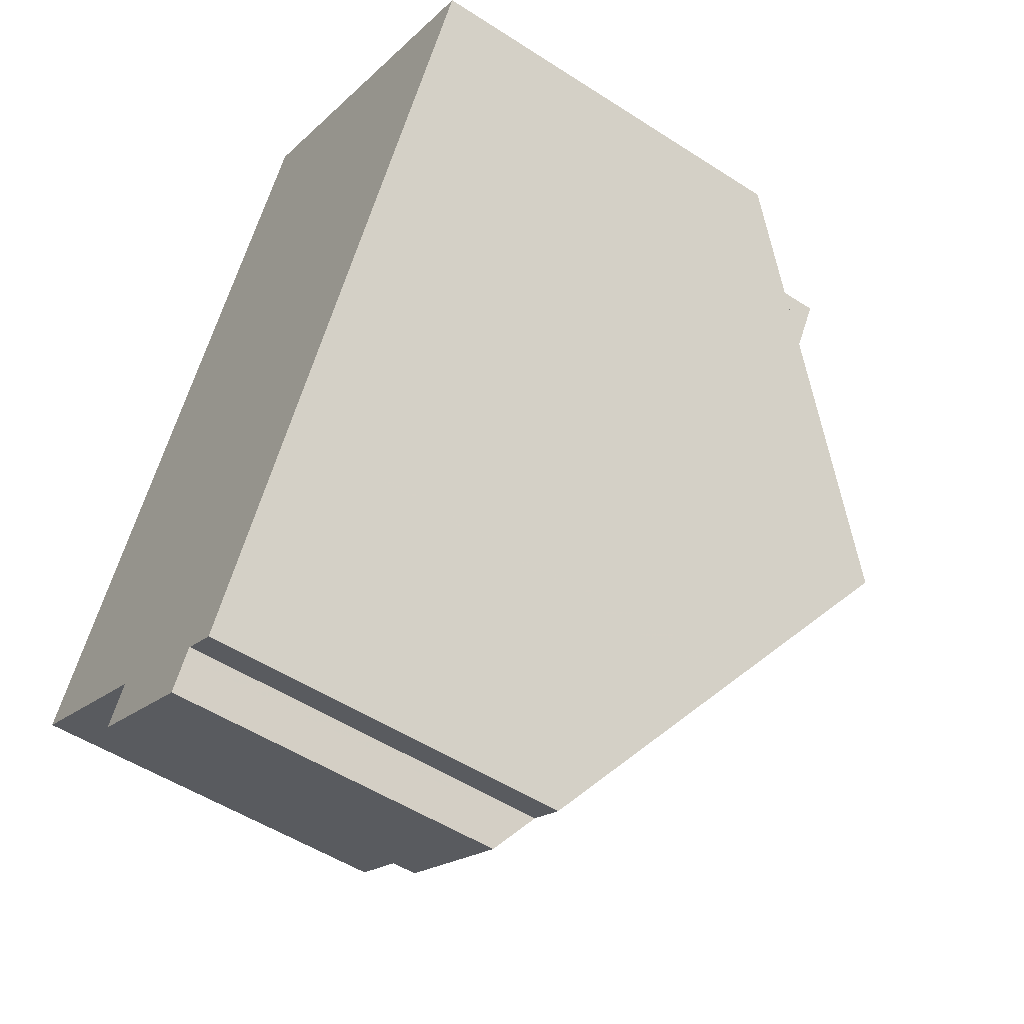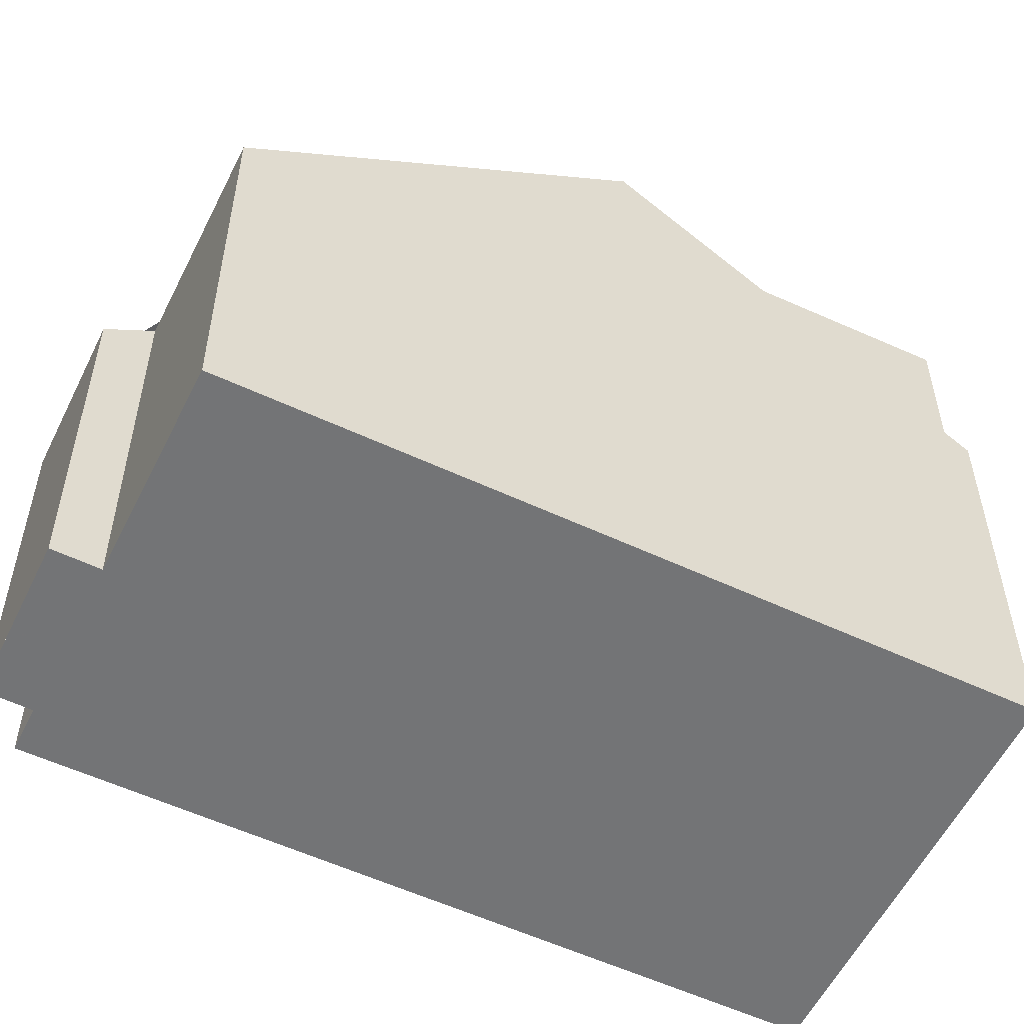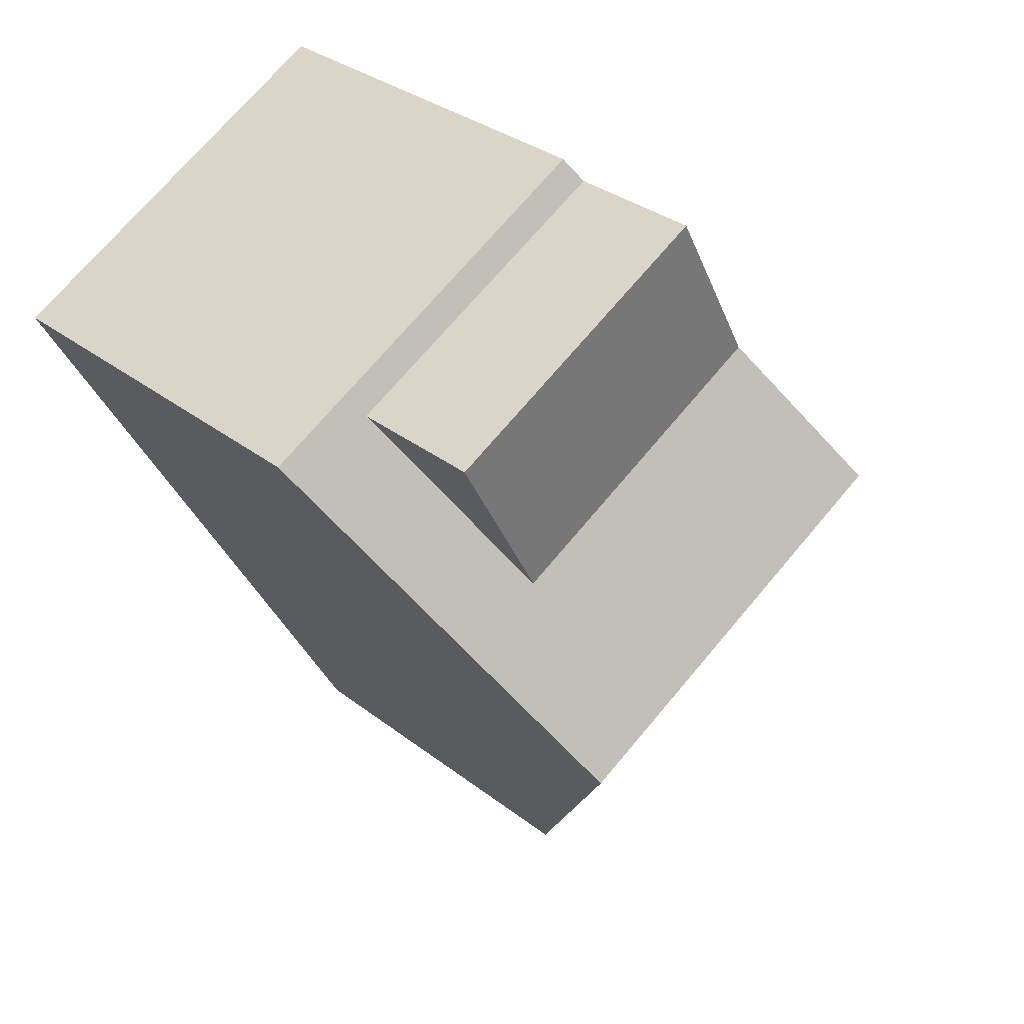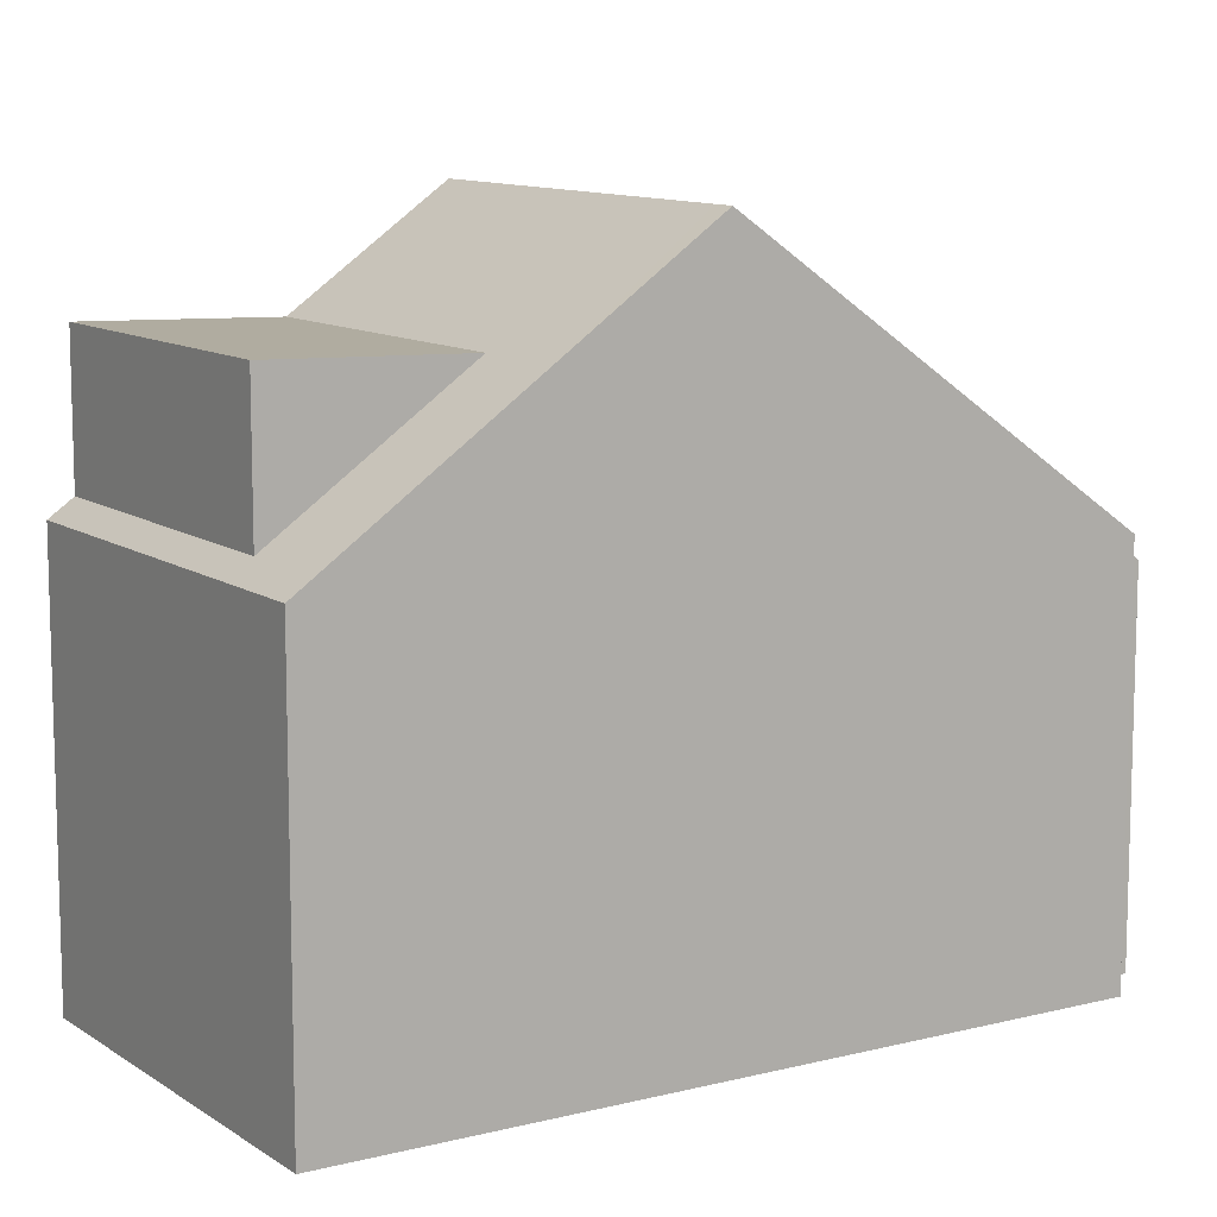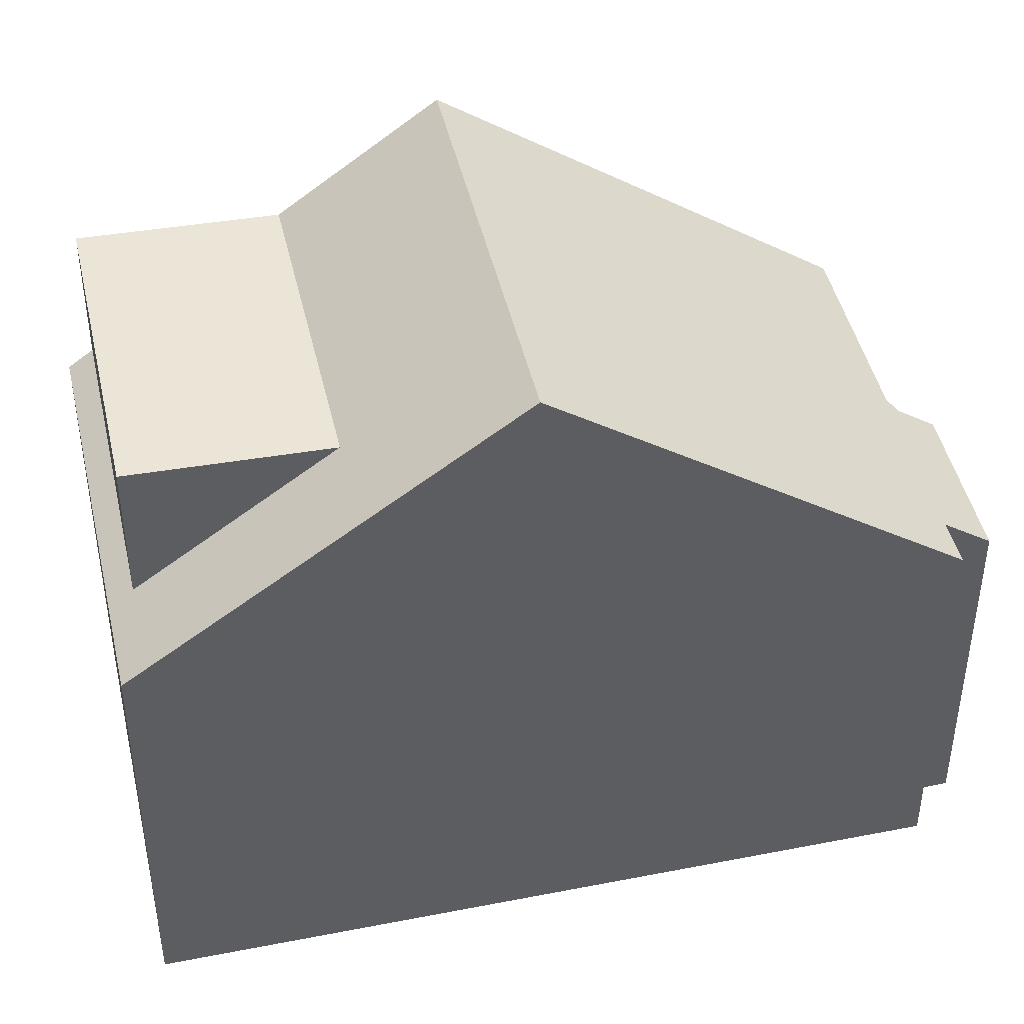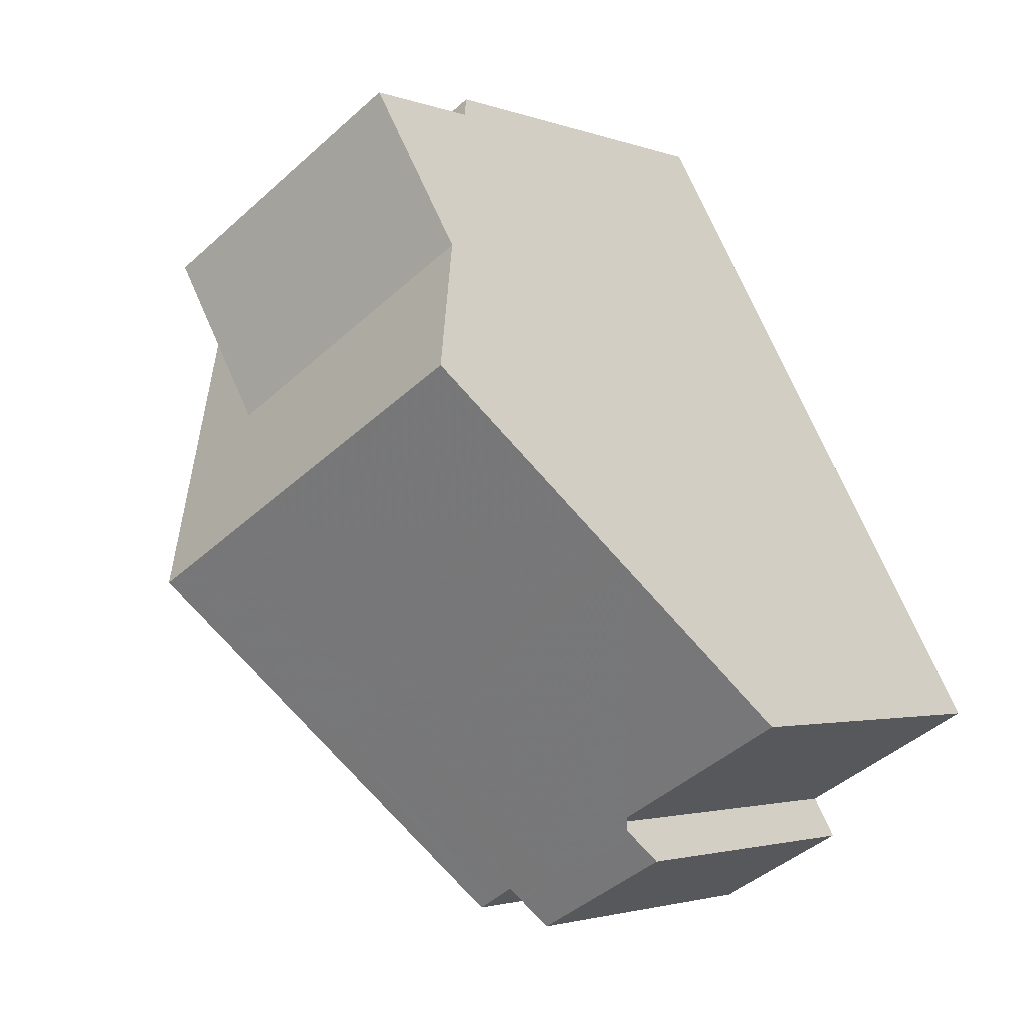
<metadata>
{"format":"obj","ext":"obj","renderer":"f3d","projection":"perspective","resolution":1024,"background":"white","views":[{"elev":-52.1,"azim":-124.9,"up":"+Y"},{"elev":-56.2,"azim":93.0,"up":"+Z"},{"elev":32.3,"azim":-42.8,"up":"+Y"},{"elev":10.8,"azim":-93.4,"up":"+Z"},{"elev":45.3,"azim":-73.8,"up":"+Z"},{"elev":-2.4,"azim":38.1,"up":"+Y"}]}
</metadata>
<code>
v -1602 -2163 5.326
v -1605 -2164 5.316
v -1604 -2165 4.863
v -1606 -2166 4.868
v -1607 -2166 5.32
v -1607 -2166 5.311
v -1612 -2157 5.59
v -1607 -2154 5.596
v -1605 -2158 9.098
v -1610 -2161 9.096
v -1604 -2160 7.493
v -1609 -2163 7.497
v -1610 -2161 9.096
v -1605 -2158 9.098
v -1607 -2154 5.827
v -1606 -2156 7.633
v -1610 -2159 7.636
v -1611 -2159 7.637
v -1606 -2156 7.633
v -1607 -2154 7.716
v -1611 -2156 5.815
v -1607 -2154 7.716
v -1611 -2156 7.719
v -1612 -2157 5.812
v -1607 -2154 5.827
v -1605 -2158 9.098
v -1605 -2158 9.098
v -1607 -2154 5.827
v -1604 -2160 7.493
v -1602 -2163 5.326
v -1606 -2156 7.633
v -1606 -2156 7.633
v -1607 -2154 7.716
v -1607 -2154 7.716
v -1607 -2154 5.827
v -1607 -2154 5.596
v -1610 -2161 9.096
v -1610 -2161 9.096
v -1608 -2163 7.497
v -1607 -2166 5.316
v -1611 -2159 7.637
v -1612 -2157 5.813
v -1612 -2157 5.591
v -1607 -2166 5.216
v -1605 -2165 5.223
v -1604 -2161 7.27
v -1604 -2161 7.27
v -1609 -2163 7.282
v -1608 -2163 7.282
v -1611 -2156 5.815
v -1611 -2156 7.719
v -1609 -2160 9.097
v -1608 -2162 7.496
v -1606 -2165 5.218
v -1606 -2166 4.866
v -1610 -2159 7.636
v -1609 -2160 9.097
v -1611 -2156 7.719
v -1610 -2159 7.636
v -1611 -2156 5.815
v -1611 -2156 5.592
v -1607 -2163 7.28
v -1603 -2161 7.008
v -1603 -2161 7.008
v -1608 -2164 6.988
v -1608 -2164 6.989
v -1607 -2163 6.993
v -1607 -2166 5.166
v -1606 -2165 5.165
v -1605 -2165 5.162
v -1602 -2163 5.326
v -1602 -2163 5.326
v -1602 -2163 0
v -1602 -2163 0
v -1605 -2165 5.223
v -1605 -2164 5.316
v -1605 -2164 0
v -1605 -2165 8.882e-16
v -1606 -2166 4.866
v -1604 -2165 4.863
v -1604 -2165 0
v -1606 -2166 0
v -1607 -2166 5.166
v -1606 -2166 4.868
v -1606 -2166 0
v -1607 -2166 0
v -1607 -2166 5.316
v -1607 -2166 5.32
v -1607 -2166 0
v -1607 -2166 0
v -1608 -2164 6.988
v -1607 -2166 5.311
v -1607 -2166 0
v -1608 -2164 -8.882e-16
v -1612 -2157 5.591
v -1612 -2157 5.59
v -1612 -2157 0
v -1612 -2157 -8.882e-16
v -1607 -2154 5.827
v -1607 -2154 5.596
v -1607 -2154 0
v -1607 -2154 0
v -1604 -2160 7.493
v -1605 -2158 9.098
v -1605 -2158 1.776e-15
v -1604 -2160 0
v -1604 -2161 7.27
v -1604 -2160 7.493
v -1604 -2160 0
v -1604 -2161 8.882e-16
v -1610 -2161 9.096
v -1609 -2163 7.497
v -1609 -2163 0
v -1610 -2161 0
v -1611 -2159 7.637
v -1610 -2161 9.096
v -1610 -2161 0
v -1611 -2159 -8.882e-16
v -1612 -2157 5.812
v -1611 -2159 7.637
v -1611 -2159 -8.882e-16
v -1612 -2157 0
v -1605 -2158 9.098
v -1606 -2156 7.633
v -1606 -2156 0
v -1605 -2158 1.776e-15
v -1606 -2156 7.633
v -1607 -2154 7.716
v -1607 -2154 -8.882e-16
v -1606 -2156 0
v -1612 -2157 5.59
v -1612 -2157 5.812
v -1612 -2157 0
v -1612 -2157 0
v -1605 -2164 5.316
v -1602 -2163 5.326
v -1602 -2163 0
v -1605 -2164 0
v -1607 -2154 5.596
v -1607 -2154 5.596
v -1607 -2154 0
v -1607 -2154 0
v -1607 -2166 5.311
v -1607 -2166 5.316
v -1607 -2166 0
v -1607 -2166 0
v -1611 -2156 5.592
v -1612 -2157 5.591
v -1612 -2157 -8.882e-16
v -1611 -2156 0
v -1607 -2166 5.32
v -1607 -2166 5.216
v -1607 -2166 0
v -1607 -2166 0
v -1605 -2165 5.162
v -1605 -2165 5.223
v -1605 -2165 8.882e-16
v -1605 -2165 8.882e-16
v -1603 -2161 7.008
v -1604 -2161 7.27
v -1604 -2161 8.882e-16
v -1603 -2161 0
v -1609 -2163 7.497
v -1609 -2163 7.282
v -1609 -2163 0
v -1609 -2163 0
v -1606 -2166 4.868
v -1606 -2166 4.866
v -1606 -2166 0
v -1606 -2166 0
v -1607 -2154 5.596
v -1611 -2156 5.592
v -1611 -2156 0
v -1607 -2154 0
v -1602 -2163 5.326
v -1603 -2161 7.008
v -1603 -2161 0
v -1602 -2163 0
v -1609 -2163 7.282
v -1608 -2164 6.988
v -1608 -2164 -8.882e-16
v -1609 -2163 0
v -1607 -2166 5.216
v -1607 -2166 5.166
v -1607 -2166 0
v -1607 -2166 0
v -1604 -2165 4.863
v -1605 -2165 5.162
v -1605 -2165 8.882e-16
v -1604 -2165 0
v -1602 -2163 0
v -1605 -2164 0
v -1604 -2165 0
v -1606 -2166 0
v -1607 -2166 0
v -1607 -2166 0
v -1612 -2157 0
v -1607 -2154 0
f 26 9 11 29
f 64 1 30 63
f 31 19 14 27
f 33 22 16 32
f 50 28 34 51
f 21 17 23
f 36 8 25 35
f 39 12 10 37
f 66 40 6 65
f 38 13 18 41
f 28 15 20 34
f 41 18 24 42
f 42 24 7 43
f 53 39 37 52
f 69 55 4 68
f 57 38 41 56
f 56 41 42 60
f 60 42 43 61
f 67 54 44 5 40 66
f 46 29 11 47
f 48 12 39 49
f 62 49 39 53
f 52 26 29 53
f 70 3 55 69
f 56 31 27 57
f 58 33 32 59
f 61 36 35 60
f 63 30 2 45 54 67
f 53 29 46 62
f 63 46 47 64
f 65 48 49 66
f 66 49 62 67
f 67 62 46 63
f 68 44 54 69
f 69 54 45 70
f 72 73 74 71
f 76 77 78 75
f 80 81 82 79
f 84 85 86 83
f 88 89 90 87
f 92 93 94 91
f 96 97 98 95
f 100 101 102 99
f 104 105 106 103
f 108 109 110 107
f 112 113 114 111
f 116 117 118 115
f 120 121 122 119
f 124 125 126 123
f 128 129 130 127
f 132 133 134 131
f 136 137 138 135
f 140 141 142 139
f 144 145 146 143
f 148 149 150 147
f 152 153 154 151
f 156 157 158 155
f 160 161 162 159
f 164 165 166 163
f 168 169 170 167
f 172 173 174 171
f 176 177 178 175
f 180 181 182 179
f 184 185 186 183
f 188 189 190 187
f 192 193 194 195 196 197 198 191

</code>
